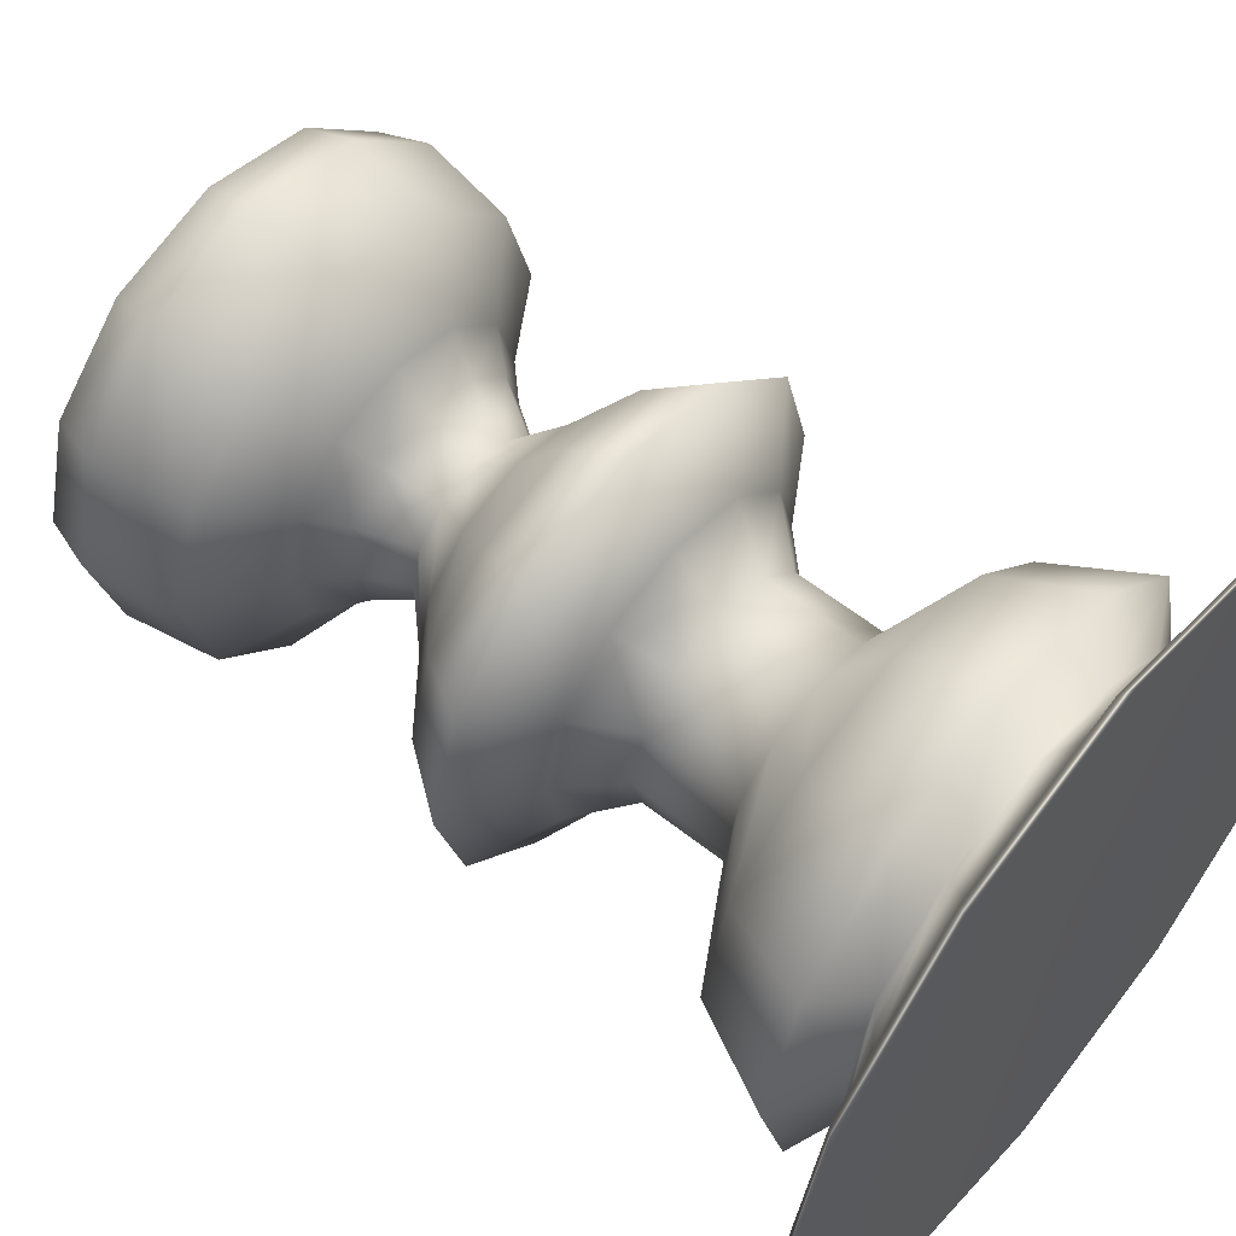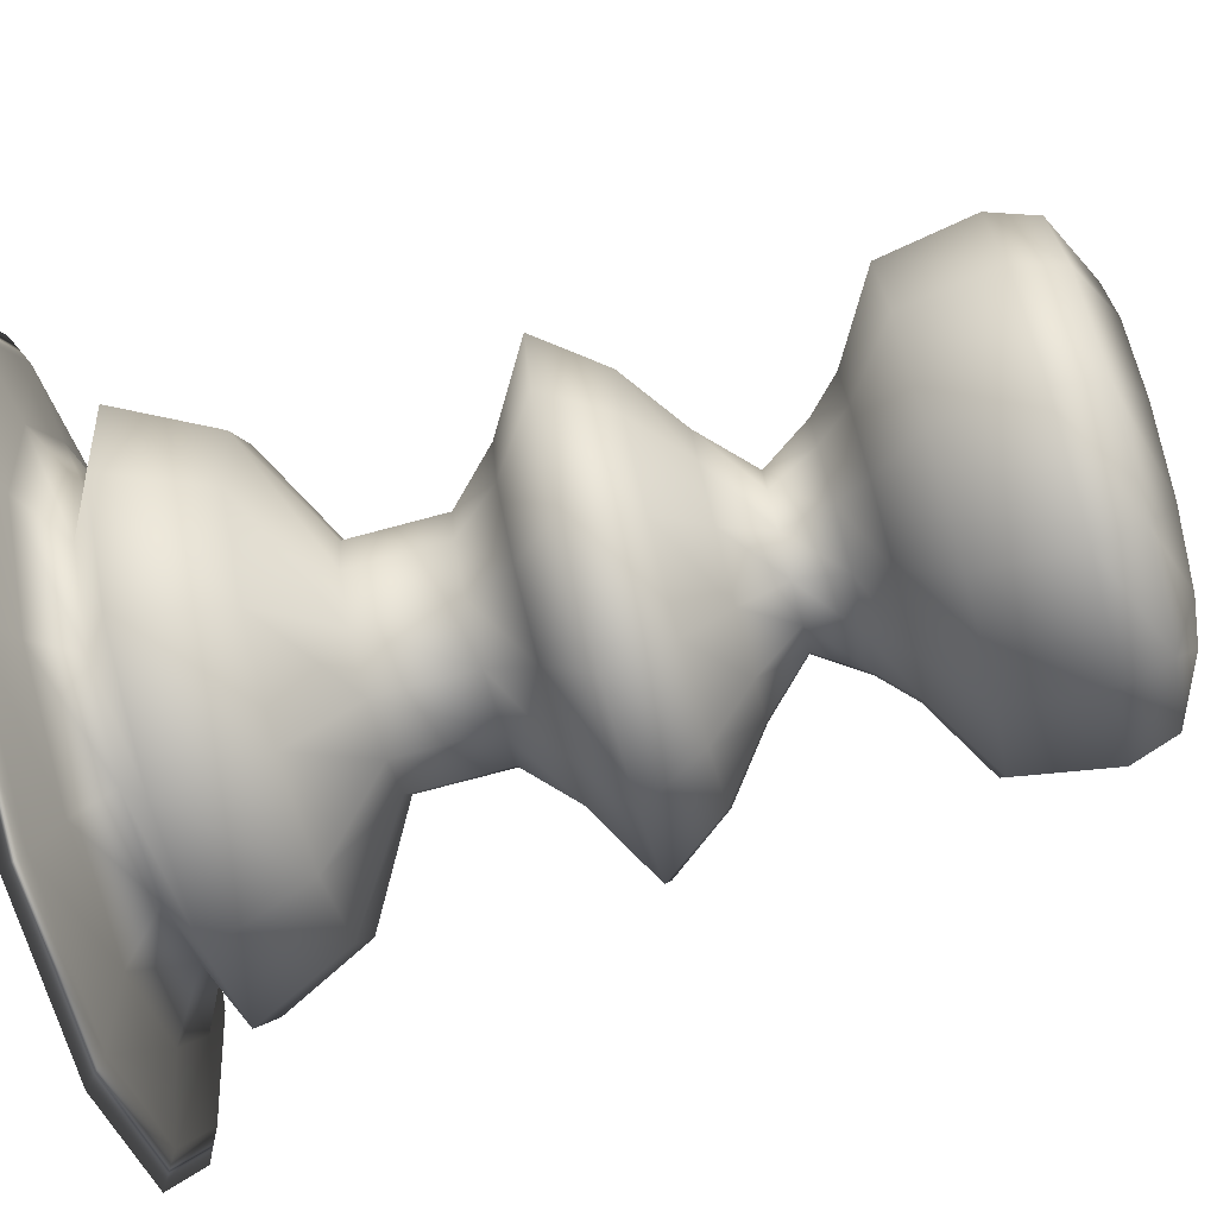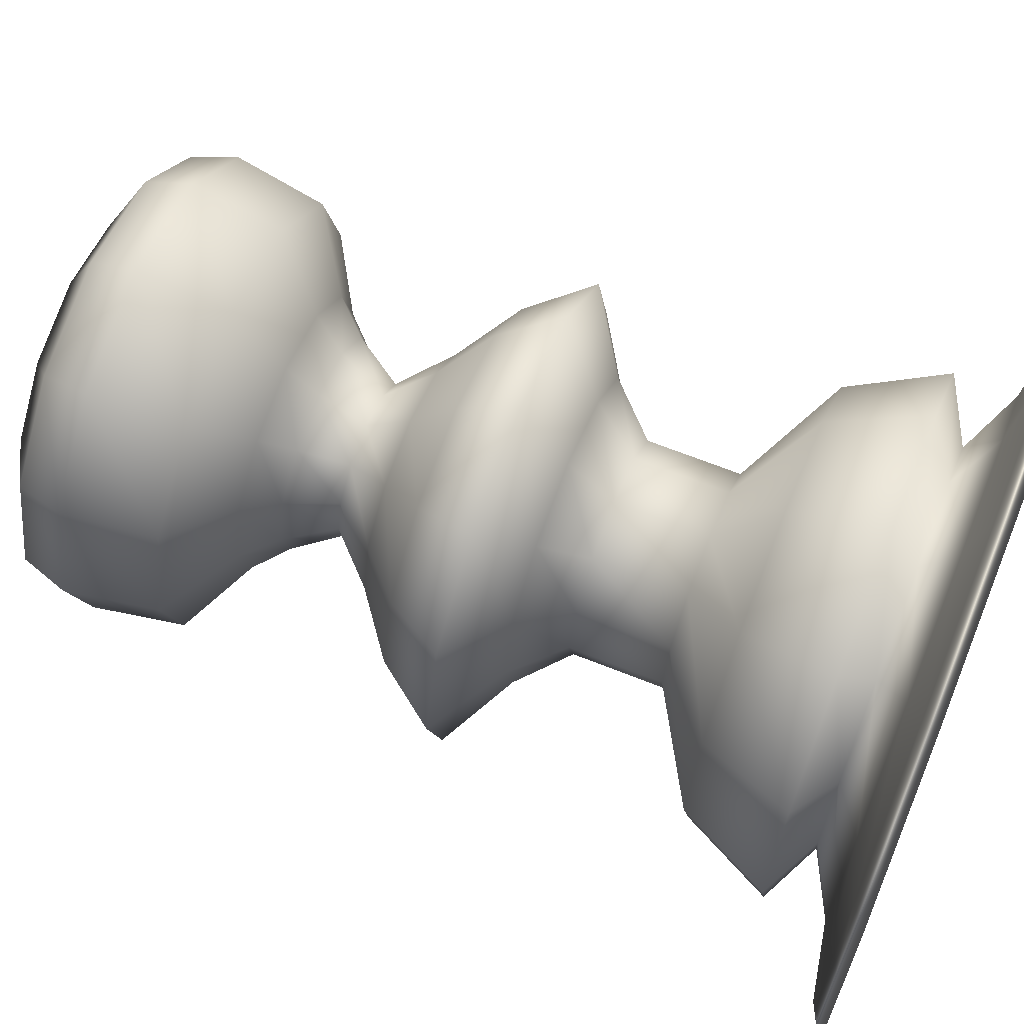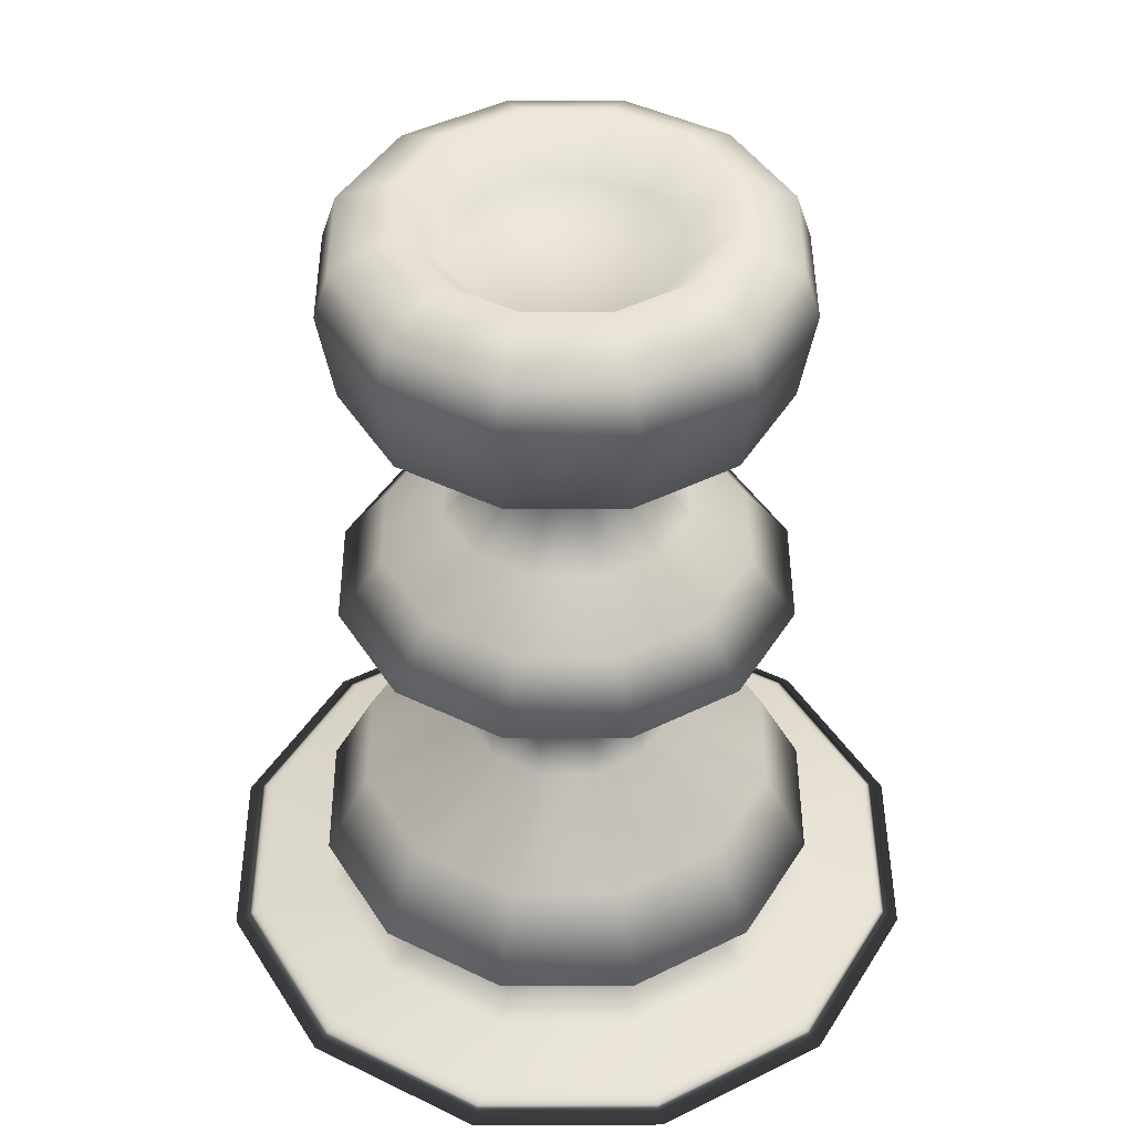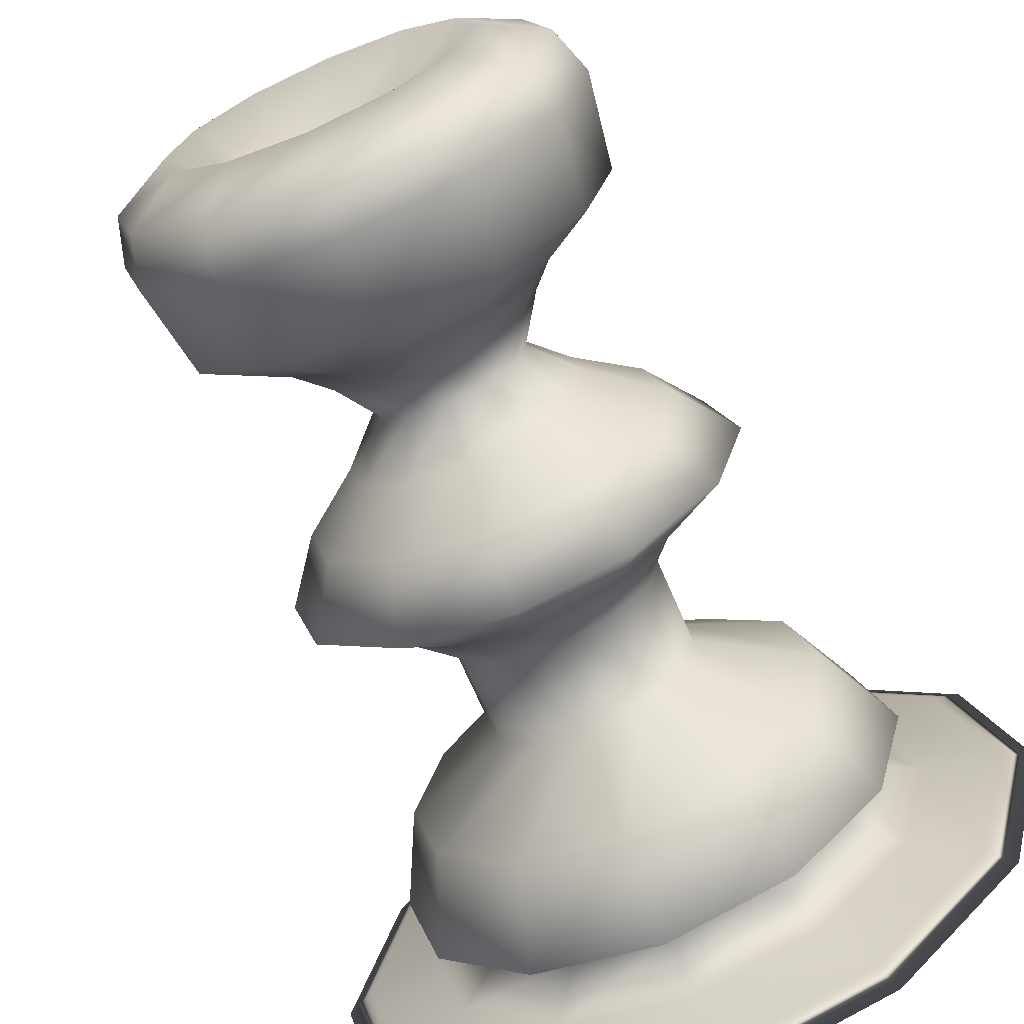
<metadata>
{"format":"obj","ext":"obj","renderer":"f3d","projection":"perspective","resolution":1024,"background":"white","views":[{"elev":58.6,"azim":-50.8,"up":"+Z"},{"elev":-78.7,"azim":104.8,"up":"+Z"},{"elev":66.4,"azim":-68.2,"up":"+Z"},{"elev":43.9,"azim":134.8,"up":"+Y"},{"elev":-69.0,"azim":-156.6,"up":"+Z"}]}
</metadata>
<code>
v 0.526 0.925 0.3667
v 0.425 0.925 0.425
v 0.5417 0.925 0.425
v 0.5917 0.975 0.425
v 0.5693 0.975 0.3417
v 0.6583 0.9417 0.425
v 0.6271 0.9417 0.3083
v 0.675 0.8917 0.425
v 0.6415 0.8917 0.3
v 0.6583 0.7917 0.425
v 0.6271 0.7917 0.3083
v 0.575 0.7417 0.425
v 0.5549 0.7417 0.35
v 0.5417 0.7083 0.425
v 0.526 0.7083 0.3667
v 0.5083 0.6583 0.425
v 0.4972 0.6583 0.3833
v 0.5583 0.6083 0.425
v 0.5405 0.6083 0.3583
v 0.625 0.5583 0.425
v 0.5982 0.5583 0.325
v 0.675 0.4917 0.425
v 0.6415 0.4917 0.3
v 0.5917 0.4417 0.425
v 0.5693 0.4417 0.3417
v 0.5417 0.3917 0.425
v 0.526 0.3917 0.3667
v 0.5417 0.2917 0.425
v 0.526 0.2917 0.3667
v 0.6583 0.225 0.425
v 0.6271 0.225 0.3083
v 0.7083 0.125 0.425
v 0.6704 0.125 0.2833
v 0.6417 0.09167 0.425
v 0.6126 0.09167 0.3167
v 0.7083 0.05833 0.425
v 0.6704 0.05833 0.2833
v 0.7917 0.04167 0.425
v 0.7425 0.04167 0.2417
v 0.825 0.025 0.425
v 0.7714 0.025 0.225
v 0.425 0.04167 0.425
v 0.4833 0.925 0.324
v 0.5083 0.975 0.2807
v 0.5417 0.9417 0.2229
v 0.55 0.8917 0.2085
v 0.5417 0.7917 0.2229
v 0.5 0.7417 0.2951
v 0.4833 0.7083 0.324
v 0.4667 0.6583 0.3528
v 0.4917 0.6083 0.3095
v 0.525 0.5583 0.2518
v 0.55 0.4917 0.2085
v 0.5083 0.4417 0.2807
v 0.4833 0.3917 0.324
v 0.4833 0.2917 0.324
v 0.5417 0.225 0.2229
v 0.5667 0.125 0.1796
v 0.5333 0.09167 0.2374
v 0.5667 0.05833 0.1796
v 0.6083 0.04167 0.1075
v 0.625 0.025 0.07859
v 0.425 0.925 0.3083
v 0.425 0.975 0.2583
v 0.425 0.9417 0.1917
v 0.425 0.8917 0.175
v 0.425 0.7917 0.1917
v 0.425 0.7417 0.275
v 0.425 0.7083 0.3083
v 0.425 0.6583 0.3417
v 0.425 0.6083 0.2917
v 0.425 0.5583 0.225
v 0.425 0.4917 0.175
v 0.425 0.4417 0.2583
v 0.425 0.3917 0.3083
v 0.425 0.2917 0.3083
v 0.425 0.225 0.1917
v 0.425 0.125 0.1417
v 0.425 0.09167 0.2083
v 0.425 0.05833 0.1417
v 0.425 0.04167 0.05833
v 0.425 0.025 0.025
v 0.3667 0.925 0.324
v 0.3417 0.975 0.2807
v 0.3083 0.9417 0.2229
v 0.3 0.8917 0.2085
v 0.3083 0.7917 0.2229
v 0.35 0.7417 0.2951
v 0.3667 0.7083 0.324
v 0.3833 0.6583 0.3528
v 0.3583 0.6083 0.3095
v 0.325 0.5583 0.2518
v 0.3 0.4917 0.2085
v 0.3417 0.4417 0.2807
v 0.3667 0.3917 0.324
v 0.3667 0.2917 0.324
v 0.3083 0.225 0.2229
v 0.2833 0.125 0.1796
v 0.3167 0.09167 0.2374
v 0.2833 0.05833 0.1796
v 0.2417 0.04167 0.1075
v 0.225 0.025 0.07859
v 0.324 0.925 0.3667
v 0.2807 0.975 0.3417
v 0.2229 0.9417 0.3083
v 0.2085 0.8917 0.3
v 0.2229 0.7917 0.3083
v 0.2951 0.7417 0.35
v 0.324 0.7083 0.3667
v 0.3528 0.6583 0.3833
v 0.3095 0.6083 0.3583
v 0.2518 0.5583 0.325
v 0.2085 0.4917 0.3
v 0.2807 0.4417 0.3417
v 0.324 0.3917 0.3667
v 0.324 0.2917 0.3667
v 0.2229 0.225 0.3083
v 0.1796 0.125 0.2833
v 0.2374 0.09167 0.3167
v 0.1796 0.05833 0.2833
v 0.1075 0.04167 0.2417
v 0.07859 0.025 0.225
v 0.3083 0.925 0.425
v 0.2583 0.975 0.425
v 0.1917 0.9417 0.425
v 0.175 0.8917 0.425
v 0.1917 0.7917 0.425
v 0.275 0.7417 0.425
v 0.3083 0.7083 0.425
v 0.3417 0.6583 0.425
v 0.2917 0.6083 0.425
v 0.225 0.5583 0.425
v 0.175 0.4917 0.425
v 0.2583 0.4417 0.425
v 0.3083 0.3917 0.425
v 0.3083 0.2917 0.425
v 0.1917 0.225 0.425
v 0.1417 0.125 0.425
v 0.2083 0.09167 0.425
v 0.1417 0.05833 0.425
v 0.05833 0.04167 0.425
v 0.025 0.025 0.425
v 0.324 0.925 0.4833
v 0.2807 0.975 0.5083
v 0.2229 0.9417 0.5417
v 0.2085 0.8917 0.55
v 0.2229 0.7917 0.5417
v 0.2951 0.7417 0.5
v 0.324 0.7083 0.4833
v 0.3528 0.6583 0.4667
v 0.3095 0.6083 0.4917
v 0.2518 0.5583 0.525
v 0.2085 0.4917 0.55
v 0.2807 0.4417 0.5083
v 0.324 0.3917 0.4833
v 0.324 0.2917 0.4833
v 0.2229 0.225 0.5417
v 0.1796 0.125 0.5667
v 0.2374 0.09167 0.5333
v 0.1796 0.05833 0.5667
v 0.1075 0.04167 0.6083
v 0.07859 0.025 0.625
v 0.3667 0.925 0.526
v 0.3417 0.975 0.5693
v 0.3083 0.9417 0.6271
v 0.3 0.8917 0.6415
v 0.3083 0.7917 0.6271
v 0.35 0.7417 0.5549
v 0.3667 0.7083 0.526
v 0.3833 0.6583 0.4972
v 0.3583 0.6083 0.5405
v 0.325 0.5583 0.5982
v 0.3 0.4917 0.6415
v 0.3417 0.4417 0.5693
v 0.3667 0.3917 0.526
v 0.3667 0.2917 0.526
v 0.3083 0.225 0.6271
v 0.2833 0.125 0.6704
v 0.3167 0.09167 0.6126
v 0.2833 0.05833 0.6704
v 0.2417 0.04167 0.7425
v 0.225 0.025 0.7714
v 0.425 0.925 0.5417
v 0.425 0.975 0.5917
v 0.425 0.9417 0.6583
v 0.425 0.8917 0.675
v 0.425 0.7917 0.6583
v 0.425 0.7417 0.575
v 0.425 0.7083 0.5417
v 0.425 0.6583 0.5083
v 0.425 0.6083 0.5583
v 0.425 0.5583 0.625
v 0.425 0.4917 0.675
v 0.425 0.4417 0.5917
v 0.425 0.3917 0.5417
v 0.425 0.2917 0.5417
v 0.425 0.225 0.6583
v 0.425 0.125 0.7083
v 0.425 0.09167 0.6417
v 0.425 0.05833 0.7083
v 0.425 0.04167 0.7917
v 0.425 0.025 0.825
v 0.4833 0.925 0.526
v 0.5083 0.975 0.5693
v 0.5417 0.9417 0.6271
v 0.55 0.8917 0.6415
v 0.5417 0.7917 0.6271
v 0.5 0.7417 0.5549
v 0.4833 0.7083 0.526
v 0.4667 0.6583 0.4972
v 0.4917 0.6083 0.5405
v 0.525 0.5583 0.5982
v 0.55 0.4917 0.6415
v 0.5083 0.4417 0.5693
v 0.4833 0.3917 0.526
v 0.4833 0.2917 0.526
v 0.5417 0.225 0.6271
v 0.5667 0.125 0.6704
v 0.5333 0.09167 0.6126
v 0.5667 0.05833 0.6704
v 0.6083 0.04167 0.7425
v 0.625 0.025 0.7714
v 0.526 0.925 0.4833
v 0.5693 0.975 0.5083
v 0.6271 0.9417 0.5417
v 0.6415 0.8917 0.55
v 0.6271 0.7917 0.5417
v 0.5549 0.7417 0.5
v 0.526 0.7083 0.4833
v 0.4972 0.6583 0.4667
v 0.5405 0.6083 0.4917
v 0.5982 0.5583 0.525
v 0.6415 0.4917 0.55
v 0.5693 0.4417 0.5083
v 0.526 0.3917 0.4833
v 0.526 0.2917 0.4833
v 0.6271 0.225 0.5417
v 0.6704 0.125 0.5667
v 0.6126 0.09167 0.5333
v 0.6704 0.05833 0.5667
v 0.7425 0.04167 0.6083
v 0.7714 0.025 0.625
f 242 42 40
f 38 242 40
f 241 242 38
f 36 241 38
f 240 241 36
f 34 240 36
f 239 240 34
f 32 239 34
f 238 239 32
f 30 238 32
f 237 238 30
f 28 237 30
f 236 237 28
f 26 236 28
f 235 236 26
f 24 235 26
f 234 235 24
f 22 234 24
f 233 234 22
f 20 233 22
f 232 233 20
f 18 232 20
f 231 232 18
f 16 231 18
f 230 231 16
f 14 230 16
f 229 230 14
f 12 229 14
f 228 229 12
f 10 228 12
f 227 228 10
f 8 227 10
f 226 227 8
f 6 226 8
f 225 226 6
f 4 225 6
f 224 225 4
f 3 224 4
f 223 224 3
f 2 223 3
f 222 42 242
f 241 222 242
f 221 222 241
f 240 221 241
f 220 221 240
f 239 220 240
f 219 220 239
f 238 219 239
f 218 219 238
f 237 218 238
f 217 218 237
f 236 217 237
f 216 217 236
f 235 216 236
f 215 216 235
f 234 215 235
f 214 215 234
f 233 214 234
f 213 214 233
f 232 213 233
f 212 213 232
f 231 212 232
f 211 212 231
f 230 211 231
f 210 211 230
f 229 210 230
f 209 210 229
f 228 209 229
f 208 209 228
f 227 208 228
f 207 208 227
f 226 207 227
f 206 207 226
f 225 206 226
f 205 206 225
f 224 205 225
f 204 205 224
f 223 204 224
f 203 204 223
f 2 203 223
f 202 42 222
f 221 202 222
f 201 202 221
f 220 201 221
f 200 201 220
f 219 200 220
f 199 200 219
f 218 199 219
f 198 199 218
f 217 198 218
f 197 198 217
f 216 197 217
f 196 197 216
f 215 196 216
f 195 196 215
f 214 195 215
f 194 195 214
f 213 194 214
f 193 194 213
f 212 193 213
f 192 193 212
f 211 192 212
f 191 192 211
f 210 191 211
f 190 191 210
f 209 190 210
f 189 190 209
f 208 189 209
f 188 189 208
f 207 188 208
f 187 188 207
f 206 187 207
f 186 187 206
f 205 186 206
f 185 186 205
f 204 185 205
f 184 185 204
f 203 184 204
f 183 184 203
f 2 183 203
f 182 42 202
f 201 182 202
f 181 182 201
f 200 181 201
f 180 181 200
f 199 180 200
f 179 180 199
f 198 179 199
f 178 179 198
f 197 178 198
f 177 178 197
f 196 177 197
f 176 177 196
f 195 176 196
f 175 176 195
f 194 175 195
f 174 175 194
f 193 174 194
f 173 174 193
f 192 173 193
f 172 173 192
f 191 172 192
f 171 172 191
f 190 171 191
f 170 171 190
f 189 170 190
f 169 170 189
f 188 169 189
f 168 169 188
f 187 168 188
f 167 168 187
f 186 167 187
f 166 167 186
f 185 166 186
f 165 166 185
f 184 165 185
f 164 165 184
f 183 164 184
f 163 164 183
f 2 163 183
f 162 42 182
f 181 162 182
f 161 162 181
f 180 161 181
f 160 161 180
f 179 160 180
f 159 160 179
f 178 159 179
f 158 159 178
f 177 158 178
f 157 158 177
f 176 157 177
f 156 157 176
f 175 156 176
f 155 156 175
f 174 155 175
f 154 155 174
f 173 154 174
f 153 154 173
f 172 153 173
f 152 153 172
f 171 152 172
f 151 152 171
f 170 151 171
f 150 151 170
f 169 150 170
f 149 150 169
f 168 149 169
f 148 149 168
f 167 148 168
f 147 148 167
f 166 147 167
f 146 147 166
f 165 146 166
f 145 146 165
f 164 145 165
f 144 145 164
f 163 144 164
f 143 144 163
f 2 143 163
f 142 42 162
f 161 142 162
f 141 142 161
f 160 141 161
f 140 141 160
f 159 140 160
f 139 140 159
f 158 139 159
f 138 139 158
f 157 138 158
f 137 138 157
f 156 137 157
f 136 137 156
f 155 136 156
f 135 136 155
f 154 135 155
f 134 135 154
f 153 134 154
f 133 134 153
f 152 133 153
f 132 133 152
f 151 132 152
f 131 132 151
f 150 131 151
f 130 131 150
f 149 130 150
f 129 130 149
f 148 129 149
f 128 129 148
f 147 128 148
f 127 128 147
f 146 127 147
f 126 127 146
f 145 126 146
f 125 126 145
f 144 125 145
f 124 125 144
f 143 124 144
f 123 124 143
f 2 123 143
f 122 42 142
f 141 122 142
f 121 122 141
f 140 121 141
f 120 121 140
f 139 120 140
f 119 120 139
f 138 119 139
f 118 119 138
f 137 118 138
f 117 118 137
f 136 117 137
f 116 117 136
f 135 116 136
f 115 116 135
f 134 115 135
f 114 115 134
f 133 114 134
f 113 114 133
f 132 113 133
f 112 113 132
f 131 112 132
f 111 112 131
f 130 111 131
f 110 111 130
f 129 110 130
f 109 110 129
f 128 109 129
f 108 109 128
f 127 108 128
f 107 108 127
f 126 107 127
f 106 107 126
f 125 106 126
f 105 106 125
f 124 105 125
f 104 105 124
f 123 104 124
f 103 104 123
f 2 103 123
f 102 42 122
f 121 102 122
f 101 102 121
f 120 101 121
f 100 101 120
f 119 100 120
f 99 100 119
f 118 99 119
f 98 99 118
f 117 98 118
f 97 98 117
f 116 97 117
f 96 97 116
f 115 96 116
f 95 96 115
f 114 95 115
f 94 95 114
f 113 94 114
f 93 94 113
f 112 93 113
f 92 93 112
f 111 92 112
f 91 92 111
f 110 91 111
f 90 91 110
f 109 90 110
f 89 90 109
f 108 89 109
f 88 89 108
f 107 88 108
f 87 88 107
f 106 87 107
f 86 87 106
f 105 86 106
f 85 86 105
f 104 85 105
f 84 85 104
f 103 84 104
f 83 84 103
f 2 83 103
f 82 42 102
f 101 82 102
f 81 82 101
f 100 81 101
f 80 81 100
f 99 80 100
f 79 80 99
f 98 79 99
f 78 79 98
f 97 78 98
f 77 78 97
f 96 77 97
f 76 77 96
f 95 76 96
f 75 76 95
f 94 75 95
f 74 75 94
f 93 74 94
f 73 74 93
f 92 73 93
f 72 73 92
f 91 72 92
f 71 72 91
f 90 71 91
f 70 71 90
f 89 70 90
f 69 70 89
f 88 69 89
f 68 69 88
f 87 68 88
f 67 68 87
f 86 67 87
f 66 67 86
f 85 66 86
f 65 66 85
f 84 65 85
f 64 65 84
f 83 64 84
f 63 64 83
f 2 63 83
f 62 42 82
f 81 62 82
f 61 62 81
f 80 61 81
f 60 61 80
f 79 60 80
f 59 60 79
f 78 59 79
f 58 59 78
f 77 58 78
f 57 58 77
f 76 57 77
f 56 57 76
f 75 56 76
f 55 56 75
f 74 55 75
f 54 55 74
f 73 54 74
f 53 54 73
f 72 53 73
f 52 53 72
f 71 52 72
f 51 52 71
f 70 51 71
f 50 51 70
f 69 50 70
f 49 50 69
f 68 49 69
f 48 49 68
f 67 48 68
f 47 48 67
f 66 47 67
f 46 47 66
f 65 46 66
f 45 46 65
f 64 45 65
f 44 45 64
f 63 44 64
f 43 44 63
f 2 43 63
f 41 42 62
f 61 41 62
f 39 41 61
f 60 39 61
f 37 39 60
f 59 37 60
f 35 37 59
f 58 35 59
f 33 35 58
f 57 33 58
f 31 33 57
f 56 31 57
f 29 31 56
f 55 29 56
f 27 29 55
f 54 27 55
f 25 27 54
f 53 25 54
f 23 25 53
f 52 23 53
f 21 23 52
f 51 21 52
f 19 21 51
f 50 19 51
f 17 19 50
f 49 17 50
f 15 17 49
f 48 15 49
f 13 15 48
f 47 13 48
f 11 13 47
f 46 11 47
f 9 11 46
f 45 9 46
f 7 9 45
f 44 7 45
f 5 7 44
f 43 5 44
f 1 5 43
f 2 1 43
f 40 42 41
f 39 40 41
f 38 40 39
f 37 38 39
f 36 38 37
f 35 36 37
f 34 36 35
f 33 34 35
f 32 34 33
f 31 32 33
f 30 32 31
f 29 30 31
f 28 30 29
f 27 28 29
f 26 28 27
f 25 26 27
f 24 26 25
f 23 24 25
f 22 24 23
f 21 22 23
f 20 22 21
f 19 20 21
f 18 20 19
f 17 18 19
f 16 18 17
f 15 16 17
f 14 16 15
f 13 14 15
f 12 14 13
f 11 12 13
f 10 12 11
f 9 10 11
f 8 10 9
f 7 8 9
f 6 8 7
f 5 6 7
f 4 6 5
f 1 4 5
f 3 4 1
f 2 3 1

</code>
